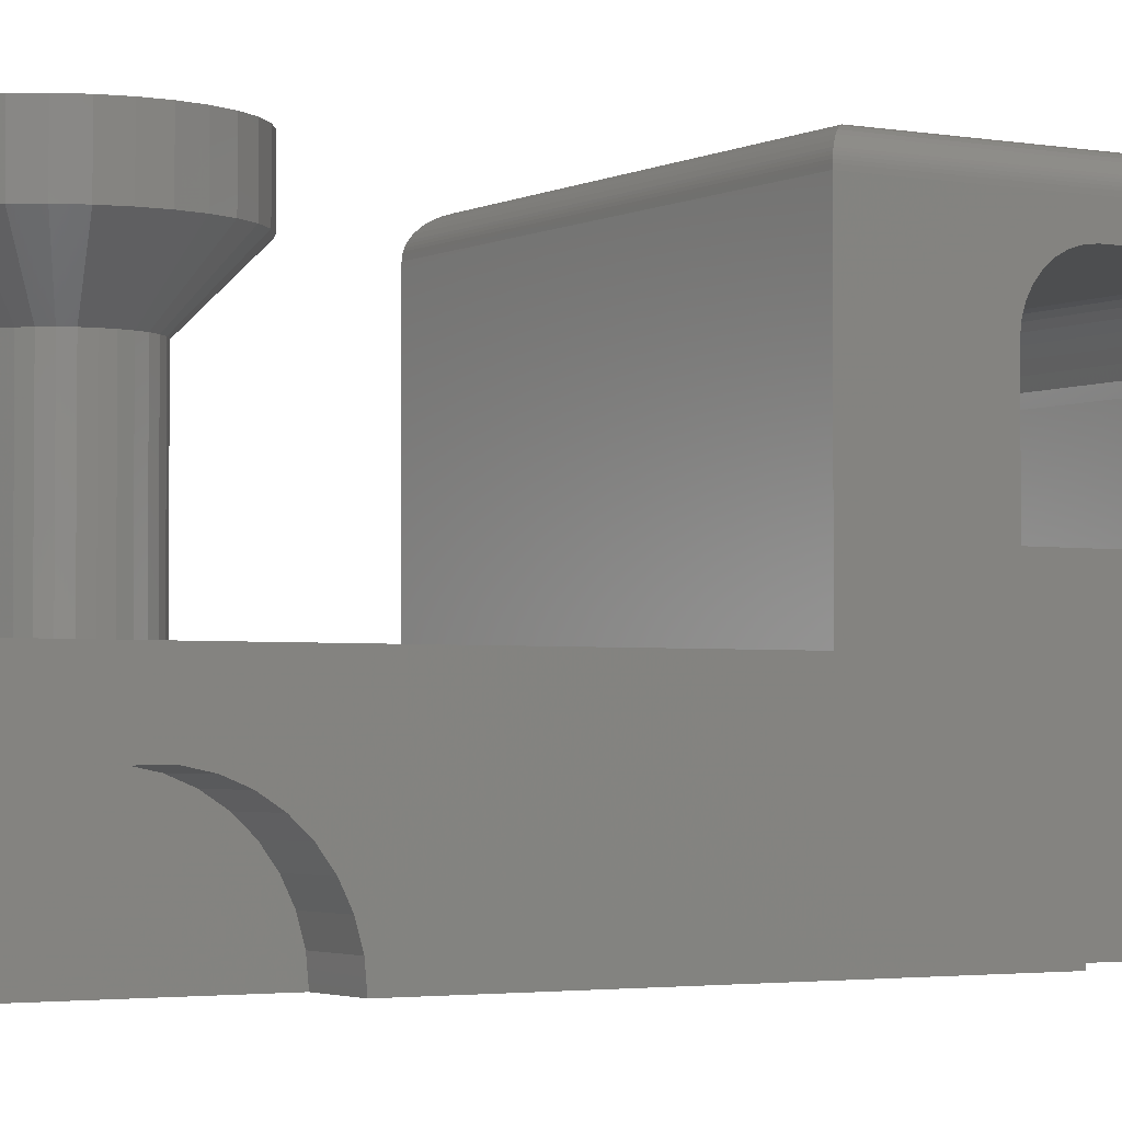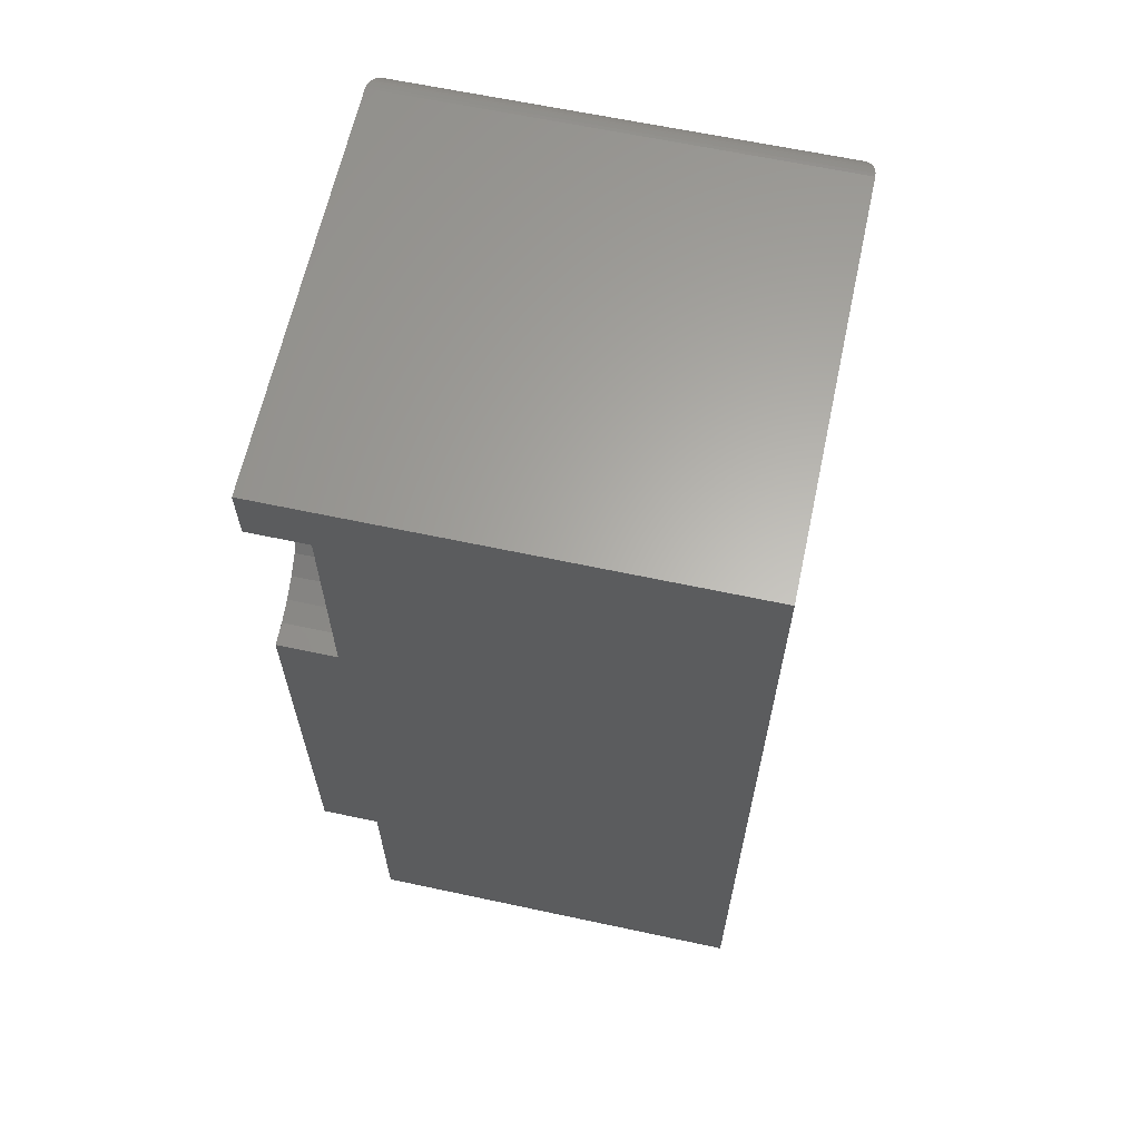
<metadata>
{"format":"stl","ext":"stl","renderer":"f3d","projection":"perspective","resolution":1024,"background":"white","views":[{"elev":-2.7,"azim":58.2,"up":"+Z"},{"elev":63.5,"azim":-167.8,"up":"+Y"}]}
</metadata>
<code>
# stl→obj: 353 verts, 701 faces
v -0.02097 -0.2181 0.2641
v -0.02097 -0.2181 0.1342
v -0.01308 -0.2214 0.2641
v -0.01308 -0.2214 0.1342
v -0.004685 -0.2232 0.2641
v -0.004685 -0.2232 0.1342
v 0.003891 -0.2233 0.2641
v 0.003891 -0.2233 0.1342
v 0.01232 -0.2217 0.2641
v 0.01232 -0.2217 0.1342
v 0.02027 -0.2185 0.2641
v 0.02027 -0.2185 0.1342
v 0.02744 -0.2138 0.2641
v 0.02744 -0.2138 0.1342
v 0.03356 -0.2077 0.2641
v 0.03356 -0.2077 0.1342
v 0.03839 -0.2007 0.2641
v 0.03839 -0.2007 0.1342
v 0.04175 -0.1928 0.2641
v 0.04175 -0.1928 0.1342
v 0.0435 -0.1844 0.2641
v 0.0435 -0.1844 0.1342
v 0.04358 -0.1758 0.2641
v 0.04358 -0.1758 0.1342
v 0.04198 -0.1674 0.2641
v 0.04198 -0.1674 0.1342
v 0.03877 -0.1594 0.2641
v 0.03877 -0.1594 0.1342
v 0.03407 -0.1522 0.2641
v 0.03407 -0.1522 0.1342
v 0.02806 -0.1461 0.2641
v 0.02806 -0.1461 0.1342
v 0.02097 -0.1413 0.2641
v 0.02097 -0.1413 0.1342
v 0.01308 -0.1379 0.2641
v 0.01308 -0.1379 0.1342
v 0.004685 -0.1362 0.2641
v 0.004685 -0.1362 0.1342
v -0.003891 -0.1361 0.2641
v -0.003891 -0.1361 0.1342
v -0.01232 -0.1377 0.2641
v -0.01232 -0.1377 0.1342
v -0.02027 -0.1409 0.2641
v -0.02027 -0.1409 0.1342
v -0.02744 -0.1456 0.2641
v -0.02744 -0.1456 0.1342
v -0.03356 -0.1516 0.2641
v -0.03356 -0.1516 0.1342
v -0.03839 -0.1587 0.2641
v -0.03839 -0.1587 0.1342
v -0.04175 -0.1666 0.2641
v -0.04175 -0.1666 0.1342
v -0.0435 -0.175 0.2641
v -0.0435 -0.175 0.1342
v -0.04358 -0.1836 0.2641
v -0.04358 -0.1836 0.1342
v -0.04198 -0.192 0.2641
v -0.04198 -0.192 0.1342
v -0.03877 -0.2 0.2641
v -0.03877 -0.2 0.1342
v -0.03407 -0.2071 0.2641
v -0.03407 -0.2071 0.1342
v -0.02806 -0.2133 0.2641
v -0.02806 -0.2133 0.1342
v 0.1797 -0.2891 0.1342
v 0.1797 0.08224 0.1342
v -0.1797 -0.2891 0.1342
v -0.1797 0.08224 0.1342
v -0.02616 -0.2632 0.3516
v -0.009371 -0.2667 0.3516
v 0.007781 -0.2668 0.3516
v 0.02463 -0.2636 0.3516
v -0.007781 -0.09253 0.3516
v -0.02463 -0.09573 0.3516
v 0.02616 -0.09619 0.3516
v 0.009371 -0.09269 0.3516
v -0.04195 -0.2565 0.3516
v 0.04054 -0.2572 0.3516
v 0.05489 -0.2478 0.3516
v -0.05612 -0.2468 0.3516
v 0.04195 -0.1029 0.3516
v -0.04054 -0.1021 0.3516
v 0.05612 -0.1126 0.3516
v -0.05489 -0.1115 0.3516
v -0.06713 -0.1236 0.3516
v 0.06814 -0.1248 0.3516
v -0.07679 -0.1377 0.3516
v 0.07754 -0.1391 0.3516
v -0.0835 -0.1535 0.3516
v 0.08396 -0.1551 0.3516
v -0.087 -0.1703 0.3516
v 0.08715 -0.1719 0.3516
v -0.08715 -0.1875 0.3516
v 0.087 -0.1891 0.3516
v -0.08396 -0.2043 0.3516
v 0.0835 -0.2059 0.3516
v -0.07754 -0.2202 0.3516
v 0.07679 -0.2216 0.3516
v -0.06814 -0.2346 0.3516
v 0.06713 -0.2358 0.3516
v 0.04195 -0.1029 0.3078
v 0.02616 -0.09619 0.3078
v 0.009371 -0.09269 0.3078
v -0.007781 -0.09253 0.3078
v -0.02463 -0.09573 0.3078
v -0.04054 -0.1021 0.3078
v -0.05489 -0.1115 0.3078
v -0.06713 -0.1236 0.3078
v -0.07679 -0.1377 0.3078
v -0.0835 -0.1535 0.3078
v -0.087 -0.1703 0.3078
v -0.08715 -0.1875 0.3078
v -0.08396 -0.2043 0.3078
v -0.07754 -0.2202 0.3078
v -0.06814 -0.2346 0.3078
v -0.05612 -0.2468 0.3078
v -0.04195 -0.2565 0.3078
v -0.02616 -0.2632 0.3078
v -0.009371 -0.2667 0.3078
v 0.007781 -0.2668 0.3078
v 0.02463 -0.2636 0.3078
v 0.04054 -0.2572 0.3078
v 0.05489 -0.2478 0.3078
v 0.06713 -0.2358 0.3078
v 0.07679 -0.2216 0.3078
v 0.0835 -0.2059 0.3078
v 0.087 -0.1891 0.3078
v 0.08715 -0.1719 0.3078
v 0.08396 -0.1551 0.3078
v 0.07754 -0.1391 0.3078
v 0.06814 -0.1248 0.3078
v 0.05612 -0.1126 0.3078
v -0.1562 -0.3125 0.02344
v -0.1617 -0.3119 0.1162
v -0.1617 -0.3119 0.018
v -0.1562 -0.3125 0.1108
v -0.1781 -0.2975 0.1326
v -0.1774 -0.2993 0.002333
v -0.1764 -0.301 0.131
v -0.1754 -0.3025 0.004256
v -0.1743 -0.3041 0.1288
v -0.173 -0.3054 0.006678
v -0.1716 -0.3068 0.1261
v -0.1702 -0.3079 0.009525
v -0.1702 -0.3079 0.1247
v -0.167 -0.3099 0.01271
v -0.167 -0.3099 0.1215
v -0.1797 -0.2891 -1.435e-18
v -0.1795 -0.292 0.134
v -0.1795 -0.292 0.0001884
v -0.1792 -0.2939 0.1337
v -0.1792 -0.2939 0.0005055
v -0.1787 -0.2957 0.1332
v -0.1787 -0.2957 0.0009652
v -0.1781 -0.2975 0.001586
v 0.1328 -0.3125 0.09125
v 0.1562 -0.3125 0.09125
v 0.1562 -0.3125 0.1108
v 0.1328 -0.3121 0.08699
v 0.1328 -0.3125 0.02344
v -0.1797 0.4375 -4.592e-17
v 0.1797 0.4375 -4.592e-17
v 0.1797 0.3906 -4.305e-17
v 0.1328 0.3906 -4.305e-17
v 0.1328 0.213 -2.13e-17
v 0.1328 -0.1349 -1.088e-17
v 0.1328 -0.2891 -1.435e-18
v 0.1797 0.213 -2.13e-17
v 0.1797 -0.1349 -1.088e-17
v 0.1328 -0.214 0.08829
v 0.1328 -0.2302 0.08858
v 0.1328 -0.2462 0.08591
v 0.1328 -0.1981 0.08506
v 0.1328 -0.2614 0.08039
v 0.1328 -0.1831 0.079
v 0.1328 -0.1694 0.07031
v 0.1328 -0.2791 0.07003
v 0.1328 -0.2831 0.06858
v 0.1328 -0.1576 0.05928
v 0.1328 -0.2873 0.06788
v 0.1328 -0.298 0.001784
v 0.1328 -0.2936 0.0004503
v 0.1328 -0.312 0.01887
v 0.1328 -0.1407 0.03174
v 0.1328 -0.1479 0.04628
v 0.1328 -0.2916 0.06795
v 0.1328 -0.2958 0.0688
v 0.1328 -0.2998 0.0704
v 0.1328 -0.3034 0.07269
v 0.1328 -0.3065 0.07561
v 0.1328 -0.3091 0.07904
v 0.1328 -0.311 0.08287
v 0.1328 -0.2754 0.0722
v 0.1328 -0.1363 0.01614
v 0.1328 -0.3107 0.01447
v 0.1328 -0.3086 0.01042
v 0.1328 -0.3056 0.006865
v 0.1328 -0.3021 0.00395
v -0.1797 0.4375 0.3318
v -0.1797 0.08224 0.3318
v 0.1617 -0.3119 0.0858
v 0.1617 -0.3119 0.1162
v 0.167 -0.3099 0.08053
v 0.167 -0.3099 0.1215
v 0.1702 -0.3079 0.07734
v 0.1702 -0.3079 0.1247
v 0.173 -0.3054 0.07449
v 0.173 -0.3054 0.1275
v 0.1754 -0.3025 0.07207
v 0.1754 -0.3025 0.13
v 0.1774 -0.2993 0.07015
v 0.1797 -0.2891 0.06781
v 0.1795 -0.292 0.068
v 0.1795 -0.292 0.134
v 0.1792 -0.2939 0.06832
v 0.1792 -0.2939 0.1337
v 0.1787 -0.2957 0.06878
v 0.1787 -0.2957 0.1332
v 0.1781 -0.2975 0.0694
v 0.1781 -0.2975 0.1326
v 0.1774 -0.2993 0.1319
v 0.1797 0.3889 0.01733
v 0.1797 0.3839 0.03399
v 0.1797 0.1797 0.1797
v 0.1797 0.2845 0.08711
v 0.1797 0.3018 0.08882
v 0.1797 -0.2854 0.06809
v 0.1797 -0.2819 0.06894
v 0.1797 0.2678 0.08206
v 0.1797 -0.1981 0.08506
v 0.1797 -0.1831 0.079
v 0.1797 0.2525 0.07385
v 0.1797 -0.214 0.08829
v 0.1797 0.1797 0.2672
v 0.1797 0.4375 0.3318
v 0.1797 0.08224 0.3318
v 0.1797 0.2234 0.3109
v 0.1797 0.3547 0.3109
v 0.1797 0.3632 0.3101
v 0.1797 0.3714 0.3076
v 0.1797 0.379 0.3036
v 0.1797 0.3856 0.2981
v 0.1797 0.3911 0.2915
v 0.1797 0.3951 0.2839
v 0.1797 0.3976 0.2757
v 0.1797 0.3984 0.2672
v 0.1797 0.3984 0.1797
v 0.1797 0.3757 0.04934
v 0.1797 0.3191 0.08711
v 0.1797 0.3358 0.08206
v 0.1797 0.3512 0.07385
v 0.1797 0.3646 0.0628
v 0.1797 -0.2785 0.07031
v 0.1797 -0.2754 0.0722
v 0.1797 -0.2614 0.08039
v 0.1797 -0.2462 0.08591
v 0.1797 -0.2302 0.08858
v 0.1797 0.1805 0.2757
v 0.1797 0.183 0.2839
v 0.1797 0.1871 0.2915
v 0.1797 0.1925 0.2981
v 0.1797 0.1991 0.3036
v 0.1797 0.2067 0.3076
v 0.1797 0.2149 0.3101
v 0.1797 -0.1363 0.01614
v 0.1797 0.2147 0.01733
v 0.1797 -0.1407 0.03174
v 0.1797 0.2198 0.03399
v 0.1797 -0.1479 0.04628
v 0.1797 0.228 0.04934
v 0.1797 -0.1576 0.05928
v 0.1797 0.239 0.0628
v 0.1797 -0.1694 0.07031
v 0.1328 0.2845 0.08711
v 0.1328 0.3191 0.08711
v 0.1328 0.3018 0.08882
v 0.1328 0.2678 0.08206
v 0.1328 0.3358 0.08206
v 0.1328 0.2525 0.07385
v 0.1328 0.3512 0.07385
v 0.1328 0.239 0.0628
v 0.1328 0.3889 0.01733
v 0.1328 0.3018 -3.762e-17
v 0.1328 0.2147 0.01733
v 0.1328 0.2198 0.03399
v 0.1328 0.3839 0.03399
v 0.1328 0.228 0.04934
v 0.1328 0.3757 0.04934
v 0.1328 0.3646 0.0628
v -0.1562 0.4141 0.3553
v -0.1562 0.1057 0.3553
v 0.1562 0.4141 0.3553
v 0.1562 0.1057 0.3553
v -0.1611 0.1008 0.3548
v 0.1611 0.1008 0.3548
v -0.1774 0.08454 0.342
v 0.1755 0.08645 0.3452
v -0.1755 0.08645 0.3452
v 0.1731 0.08887 0.3482
v -0.1731 0.08887 0.3482
v 0.1702 0.09171 0.3506
v -0.1702 0.09171 0.3506
v 0.1658 0.09614 0.3532
v -0.1658 0.09614 0.3532
v -0.1795 0.08242 0.3347
v 0.1795 0.08242 0.3347
v -0.1792 0.08273 0.3366
v 0.1792 0.08273 0.3366
v -0.1787 0.08318 0.3384
v 0.1787 0.08318 0.3384
v -0.1781 0.0838 0.3402
v 0.1781 0.0838 0.3402
v 0.1774 0.08454 0.342
v 0.1611 0.4189 0.3548
v 0.1658 0.4236 0.3532
v 0.1702 0.428 0.3506
v 0.1731 0.4309 0.3482
v 0.1755 0.4333 0.3452
v 0.1795 0.4373 0.3347
v 0.1792 0.437 0.3366
v 0.1787 0.4366 0.3384
v 0.1781 0.4359 0.3402
v 0.1774 0.4352 0.342
v -0.1611 0.4189 0.3548
v -0.1658 0.4236 0.3532
v -0.1702 0.428 0.3506
v -0.1731 0.4309 0.3482
v -0.1755 0.4333 0.3452
v -0.1795 0.4373 0.3347
v -0.1792 0.437 0.3366
v -0.1787 0.4366 0.3384
v -0.1781 0.4359 0.3402
v -0.1774 0.4352 0.342
v -0.1719 0.1797 0.2672
v -0.1719 0.1797 0.1797
v -0.1719 0.1925 0.2981
v -0.1719 0.1871 0.2915
v -0.1719 0.183 0.2839
v -0.1719 0.1805 0.2757
v -0.1719 0.1991 0.3036
v -0.1719 0.2067 0.3076
v -0.1719 0.2149 0.3101
v -0.1719 0.2234 0.3109
v -0.1719 0.3547 0.3109
v -0.1719 0.3856 0.2981
v -0.1719 0.379 0.3036
v -0.1719 0.3714 0.3076
v -0.1719 0.3632 0.3101
v -0.1719 0.3911 0.2915
v -0.1719 0.3951 0.2839
v -0.1719 0.3976 0.2757
v -0.1719 0.3984 0.2672
v -0.1719 0.3984 0.1797
f 1 2 3
f 3 2 4
f 3 4 5
f 5 4 6
f 5 6 7
f 7 6 8
f 7 8 9
f 9 8 10
f 9 10 11
f 11 10 12
f 11 12 13
f 13 12 14
f 13 14 15
f 15 14 16
f 15 16 17
f 17 16 18
f 17 18 19
f 19 18 20
f 19 20 21
f 21 20 22
f 21 22 23
f 23 22 24
f 23 24 25
f 25 24 26
f 25 26 27
f 27 26 28
f 27 28 29
f 29 28 30
f 29 30 31
f 31 30 32
f 31 32 33
f 33 32 34
f 33 34 35
f 35 34 36
f 35 36 37
f 37 36 38
f 37 38 39
f 39 38 40
f 39 40 41
f 41 40 42
f 41 42 43
f 43 42 44
f 43 44 45
f 45 44 46
f 45 46 47
f 47 46 48
f 47 48 49
f 49 48 50
f 49 50 51
f 51 50 52
f 51 52 53
f 53 52 54
f 53 54 55
f 55 54 56
f 55 56 57
f 57 56 58
f 57 58 59
f 59 58 60
f 59 60 61
f 61 60 62
f 61 62 63
f 63 62 64
f 63 64 1
f 1 64 2
f 65 66 30
f 65 30 28
f 65 28 26
f 65 26 24
f 65 24 22
f 65 22 20
f 65 20 18
f 65 18 16
f 65 16 14
f 65 14 12
f 65 12 10
f 65 10 8
f 65 8 6
f 65 6 67
f 66 68 40
f 66 40 38
f 66 38 36
f 66 36 34
f 66 34 32
f 66 32 30
f 68 48 46
f 68 46 44
f 68 44 42
f 68 42 40
f 67 6 4
f 67 4 2
f 67 2 64
f 67 64 62
f 67 62 60
f 67 60 58
f 67 58 56
f 67 56 54
f 67 54 52
f 67 52 50
f 67 50 48
f 67 48 68
f 69 70 71
f 72 69 71
f 73 74 75
f 76 73 75
f 77 69 72
f 77 72 78
f 77 78 79
f 77 79 80
f 81 75 74
f 81 74 82
f 81 82 83
f 82 84 83
f 83 84 85
f 83 85 86
f 86 85 87
f 86 87 88
f 88 87 89
f 88 89 90
f 90 89 91
f 90 91 92
f 92 91 93
f 92 93 94
f 94 93 95
f 94 95 96
f 96 95 97
f 96 97 98
f 98 97 99
f 98 99 100
f 100 99 80
f 100 80 79
f 81 101 75
f 75 101 102
f 75 102 76
f 76 102 103
f 76 103 73
f 73 103 104
f 73 104 74
f 74 104 105
f 74 105 82
f 82 105 106
f 82 106 84
f 84 106 107
f 84 107 85
f 85 107 108
f 85 108 87
f 87 108 109
f 87 109 89
f 89 109 110
f 89 110 91
f 91 110 111
f 91 111 93
f 93 111 112
f 93 112 95
f 95 112 113
f 95 113 97
f 97 113 114
f 97 114 99
f 99 114 115
f 99 115 80
f 80 115 116
f 80 116 77
f 77 116 117
f 117 63 1
f 117 116 63
f 33 102 101
f 33 35 102
f 37 103 102
f 37 102 35
f 39 105 104
f 104 103 39
f 39 103 37
f 45 107 106
f 45 106 43
f 106 41 43
f 47 109 108
f 108 107 47
f 47 107 45
f 53 111 110
f 53 110 51
f 110 49 51
f 55 113 112
f 112 111 55
f 55 111 53
f 61 115 114
f 61 114 59
f 114 57 59
f 116 115 63
f 63 115 61
f 105 39 41
f 41 106 105
f 109 47 49
f 49 110 109
f 113 55 57
f 57 114 113
f 77 117 69
f 69 117 118
f 69 118 70
f 70 118 119
f 70 119 71
f 71 119 120
f 71 120 72
f 72 120 121
f 72 121 78
f 78 121 122
f 78 122 79
f 79 122 123
f 79 123 100
f 100 123 124
f 100 124 98
f 98 124 125
f 98 125 96
f 96 125 126
f 96 126 94
f 94 126 127
f 94 127 92
f 92 127 128
f 92 128 90
f 90 128 129
f 90 129 88
f 88 129 130
f 88 130 86
f 86 130 131
f 86 131 83
f 83 131 132
f 83 132 81
f 81 132 101
f 101 31 33
f 101 132 31
f 1 118 117
f 1 3 118
f 5 119 118
f 5 118 3
f 7 121 120
f 120 119 7
f 7 119 5
f 13 123 122
f 13 122 11
f 122 9 11
f 15 125 124
f 124 123 15
f 15 123 13
f 21 127 126
f 21 126 19
f 126 17 19
f 23 129 128
f 128 127 23
f 23 127 21
f 29 131 130
f 29 130 27
f 130 25 27
f 132 131 31
f 31 131 29
f 121 7 9
f 9 122 121
f 125 15 17
f 17 126 125
f 129 23 25
f 25 130 129
f 133 134 135
f 133 136 134
f 137 138 139
f 138 140 139
f 141 139 140
f 140 142 141
f 143 141 142
f 142 144 143
f 143 144 145
f 145 144 146
f 145 146 147
f 147 146 135
f 147 135 134
f 67 148 149
f 149 148 150
f 149 150 151
f 151 150 152
f 151 152 153
f 153 152 154
f 153 154 137
f 137 154 155
f 137 155 138
f 156 157 158
f 156 158 136
f 156 136 159
f 136 133 159
f 159 133 160
f 161 162 163
f 161 163 164
f 161 164 165
f 161 165 166
f 161 166 167
f 161 167 148
f 168 169 165
f 165 169 166
f 170 171 172
f 170 172 173
f 173 172 174
f 173 174 175
f 176 177 178
f 176 178 179
f 179 178 180
f 167 181 182
f 160 183 184
f 160 184 185
f 160 185 179
f 160 179 180
f 160 180 186
f 160 186 187
f 160 187 188
f 160 188 189
f 160 189 190
f 160 190 191
f 160 191 192
f 160 192 159
f 193 177 176
f 193 176 175
f 193 175 174
f 194 184 183
f 194 183 195
f 194 195 196
f 194 196 197
f 194 197 198
f 194 198 181
f 194 181 167
f 194 167 166
f 199 161 200
f 200 161 68
f 161 148 68
f 68 148 67
f 160 135 183
f 160 133 135
f 167 150 148
f 167 182 150
f 150 182 152
f 154 152 182
f 182 181 154
f 154 181 155
f 138 155 181
f 181 198 138
f 138 198 140
f 140 198 197
f 140 197 142
f 144 142 197
f 197 196 144
f 146 144 196
f 196 195 146
f 135 146 195
f 135 195 183
f 158 201 202
f 158 157 201
f 202 201 203
f 202 203 204
f 204 203 205
f 204 205 206
f 206 205 207
f 206 207 208
f 208 207 209
f 208 209 210
f 210 209 211
f 212 65 213
f 213 65 214
f 213 214 215
f 215 214 216
f 215 216 217
f 217 216 218
f 217 218 219
f 219 218 220
f 219 220 211
f 211 220 221
f 211 221 210
f 162 222 163
f 162 223 222
f 224 225 226
f 212 227 228
f 229 225 230
f 230 231 229
f 229 231 232
f 66 65 233
f 66 233 230
f 66 230 225
f 66 225 224
f 66 224 234
f 235 236 237
f 235 237 238
f 235 238 239
f 235 239 240
f 235 240 241
f 235 241 242
f 235 242 243
f 235 243 244
f 235 244 245
f 235 245 246
f 235 246 247
f 235 247 248
f 235 248 223
f 235 223 162
f 247 224 226
f 247 226 249
f 247 249 250
f 247 250 251
f 247 251 252
f 247 252 248
f 65 212 228
f 65 228 253
f 65 253 254
f 65 254 255
f 65 255 256
f 65 256 257
f 65 257 233
f 236 66 234
f 236 234 258
f 236 258 259
f 236 259 260
f 236 260 261
f 236 261 262
f 236 262 263
f 236 263 264
f 236 264 237
f 169 168 265
f 265 168 266
f 265 266 267
f 267 266 268
f 267 268 269
f 269 268 270
f 269 270 271
f 271 270 272
f 271 272 273
f 273 272 232
f 273 232 231
f 136 202 134
f 136 158 202
f 134 202 204
f 134 204 147
f 147 204 206
f 147 206 145
f 143 145 206
f 206 208 143
f 143 208 141
f 141 208 210
f 141 210 139
f 139 210 221
f 139 221 137
f 65 67 214
f 214 67 149
f 214 149 216
f 216 149 151
f 216 151 218
f 218 151 153
f 218 153 220
f 220 153 137
f 220 137 221
f 157 159 201
f 157 156 159
f 178 227 180
f 186 213 215
f 186 215 217
f 186 217 187
f 187 217 219
f 187 219 211
f 187 211 188
f 188 211 209
f 188 209 189
f 189 209 207
f 189 207 190
f 190 207 205
f 190 205 191
f 205 203 191
f 192 191 203
f 203 201 192
f 192 201 159
f 212 213 186
f 212 186 180
f 212 180 227
f 193 254 177
f 177 254 253
f 177 253 178
f 178 253 228
f 178 228 227
f 175 230 173
f 173 230 233
f 173 233 170
f 170 233 257
f 170 257 171
f 171 257 256
f 171 256 172
f 172 256 255
f 172 255 174
f 174 255 254
f 174 254 193
f 230 175 231
f 231 175 176
f 231 176 273
f 273 176 179
f 273 179 271
f 271 179 185
f 271 185 269
f 269 185 184
f 269 184 267
f 267 184 194
f 267 194 265
f 265 194 166
f 265 166 169
f 161 199 162
f 162 199 235
f 274 275 276
f 275 274 277
f 275 277 278
f 278 277 279
f 278 279 280
f 280 279 281
f 164 282 283
f 165 283 284
f 284 283 282
f 284 282 285
f 285 282 286
f 285 286 287
f 287 286 288
f 287 288 281
f 281 288 289
f 281 289 280
f 276 225 274
f 274 225 229
f 274 229 277
f 277 229 232
f 277 232 279
f 279 232 272
f 279 272 281
f 281 272 270
f 281 270 287
f 287 270 268
f 287 268 285
f 285 268 266
f 285 266 284
f 284 266 168
f 284 168 165
f 225 276 226
f 226 276 275
f 226 275 249
f 249 275 278
f 249 278 250
f 250 278 280
f 250 280 251
f 251 280 289
f 251 289 252
f 252 289 288
f 252 288 248
f 248 288 286
f 248 286 223
f 223 286 282
f 223 282 222
f 222 282 164
f 222 164 163
f 200 68 236
f 236 68 66
f 290 291 292
f 292 291 293
f 293 294 295
f 293 291 294
f 296 297 298
f 298 297 299
f 298 299 300
f 300 299 301
f 300 301 302
f 302 301 303
f 302 303 304
f 304 303 295
f 304 295 294
f 200 236 305
f 305 236 306
f 305 306 307
f 307 306 308
f 307 308 309
f 309 308 310
f 309 310 311
f 311 310 312
f 311 312 296
f 296 312 313
f 296 313 297
f 292 295 314
f 292 293 295
f 314 295 303
f 314 303 315
f 315 303 301
f 315 301 316
f 316 301 299
f 316 299 317
f 317 299 297
f 317 297 318
f 318 297 313
f 236 235 306
f 306 235 319
f 306 319 308
f 308 319 320
f 308 320 310
f 310 320 321
f 310 321 312
f 312 321 322
f 312 322 313
f 313 322 323
f 313 323 318
f 290 314 324
f 290 292 314
f 324 314 315
f 324 315 325
f 325 315 316
f 325 316 326
f 326 316 317
f 326 317 327
f 327 317 318
f 327 318 328
f 328 318 323
f 235 199 319
f 319 199 329
f 319 329 320
f 320 329 330
f 320 330 321
f 321 330 331
f 321 331 322
f 322 331 332
f 322 332 323
f 323 332 333
f 323 333 328
f 291 324 294
f 291 290 324
f 333 298 328
f 328 298 300
f 328 300 327
f 327 300 302
f 327 302 326
f 326 302 304
f 326 304 325
f 325 304 294
f 325 294 324
f 199 200 329
f 329 200 305
f 329 305 330
f 330 305 307
f 330 307 331
f 331 307 309
f 331 309 332
f 332 309 311
f 332 311 333
f 333 311 296
f 333 296 298
f 234 224 334
f 334 224 335
f 336 260 337
f 337 260 259
f 337 259 338
f 338 259 258
f 338 258 339
f 339 258 234
f 339 234 334
f 260 336 261
f 261 336 340
f 261 340 262
f 262 340 341
f 262 341 263
f 263 341 342
f 263 342 264
f 264 342 343
f 264 343 237
f 238 237 344
f 344 237 343
f 345 241 346
f 346 241 240
f 346 240 347
f 347 240 239
f 347 239 348
f 348 239 238
f 348 238 344
f 241 345 242
f 242 345 349
f 242 349 243
f 243 349 350
f 243 350 244
f 244 350 351
f 244 351 245
f 245 351 352
f 245 352 246
f 247 246 353
f 353 246 352
f 224 247 335
f 335 247 353
f 347 340 346
f 346 340 336
f 346 336 345
f 345 336 337
f 345 337 349
f 349 337 338
f 349 338 350
f 350 338 339
f 341 340 347
f 341 347 348
f 341 348 344
f 341 344 343
f 341 343 342
f 335 353 334
f 334 353 352
f 334 352 339
f 339 352 351
f 339 351 350

</code>
